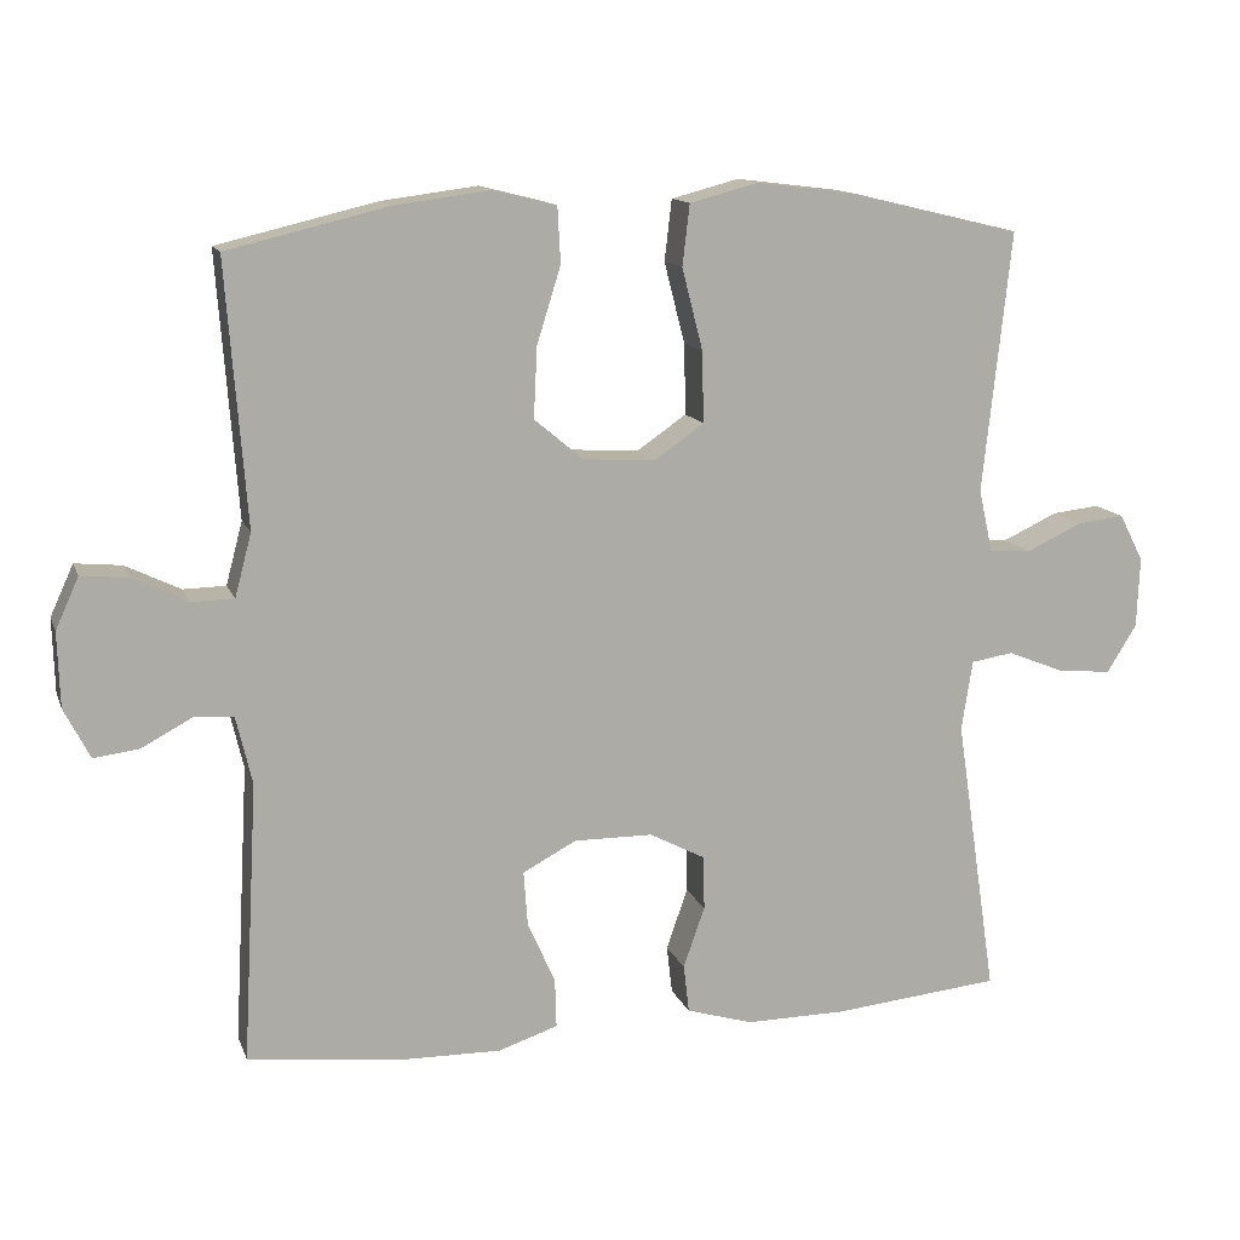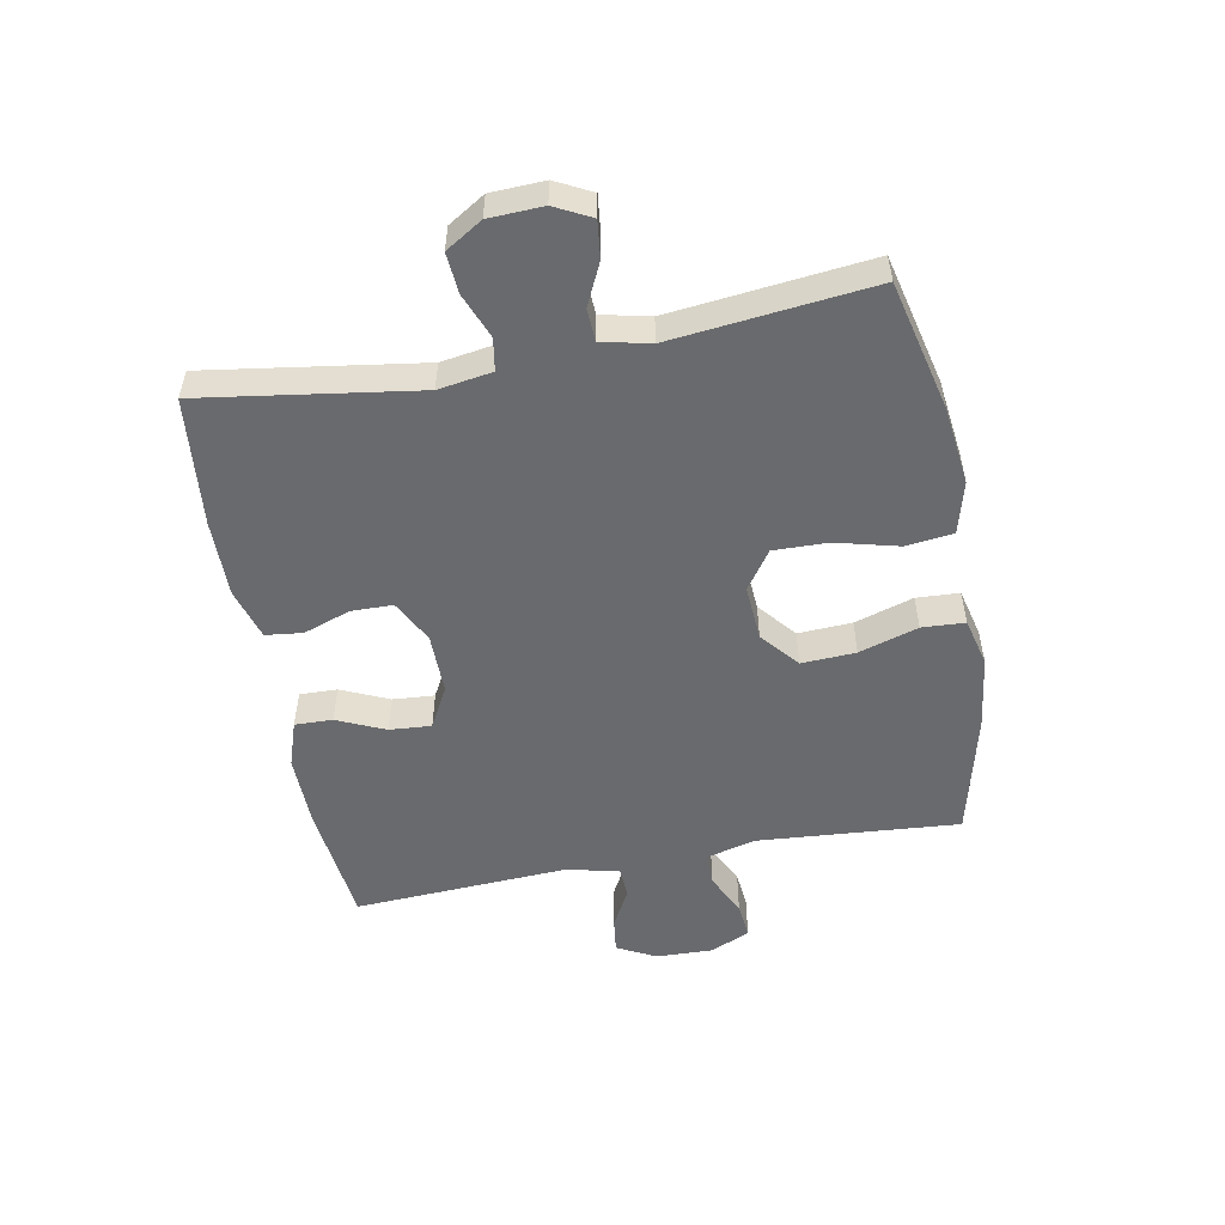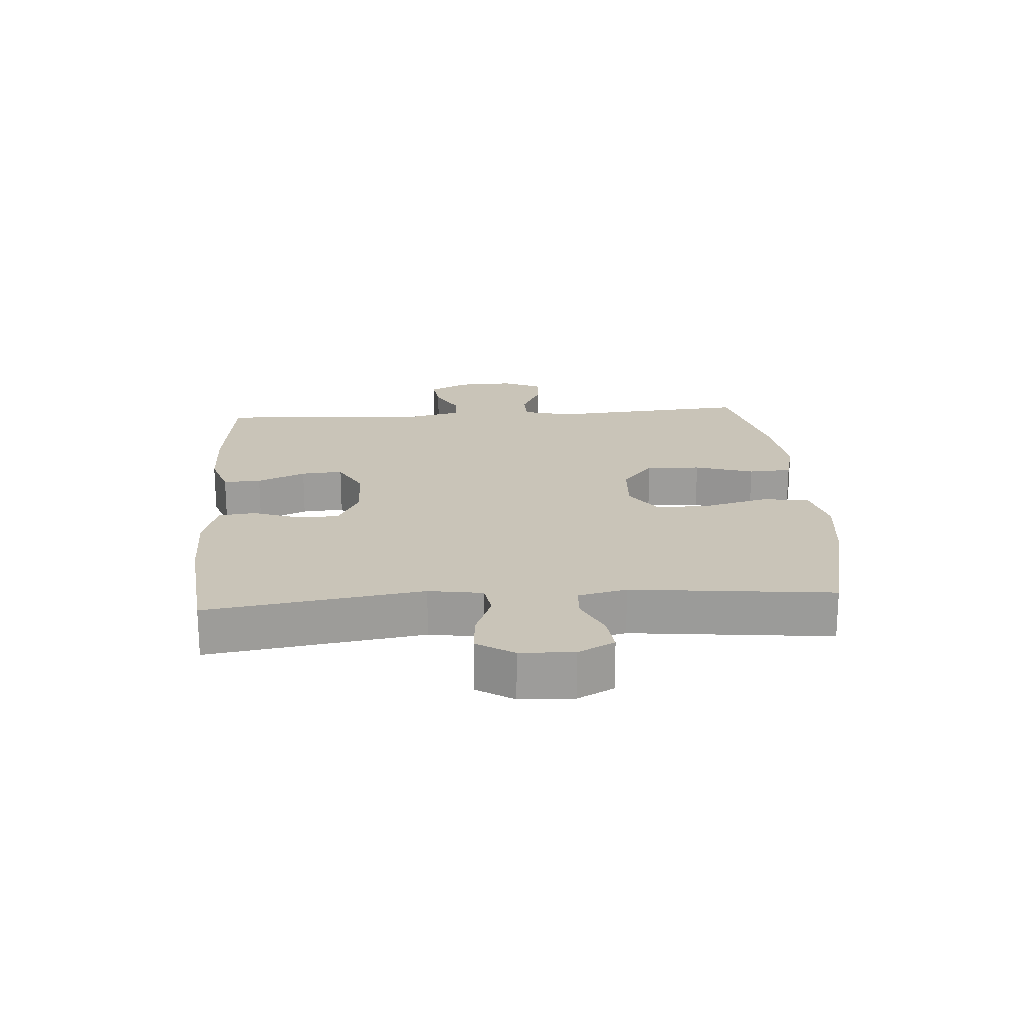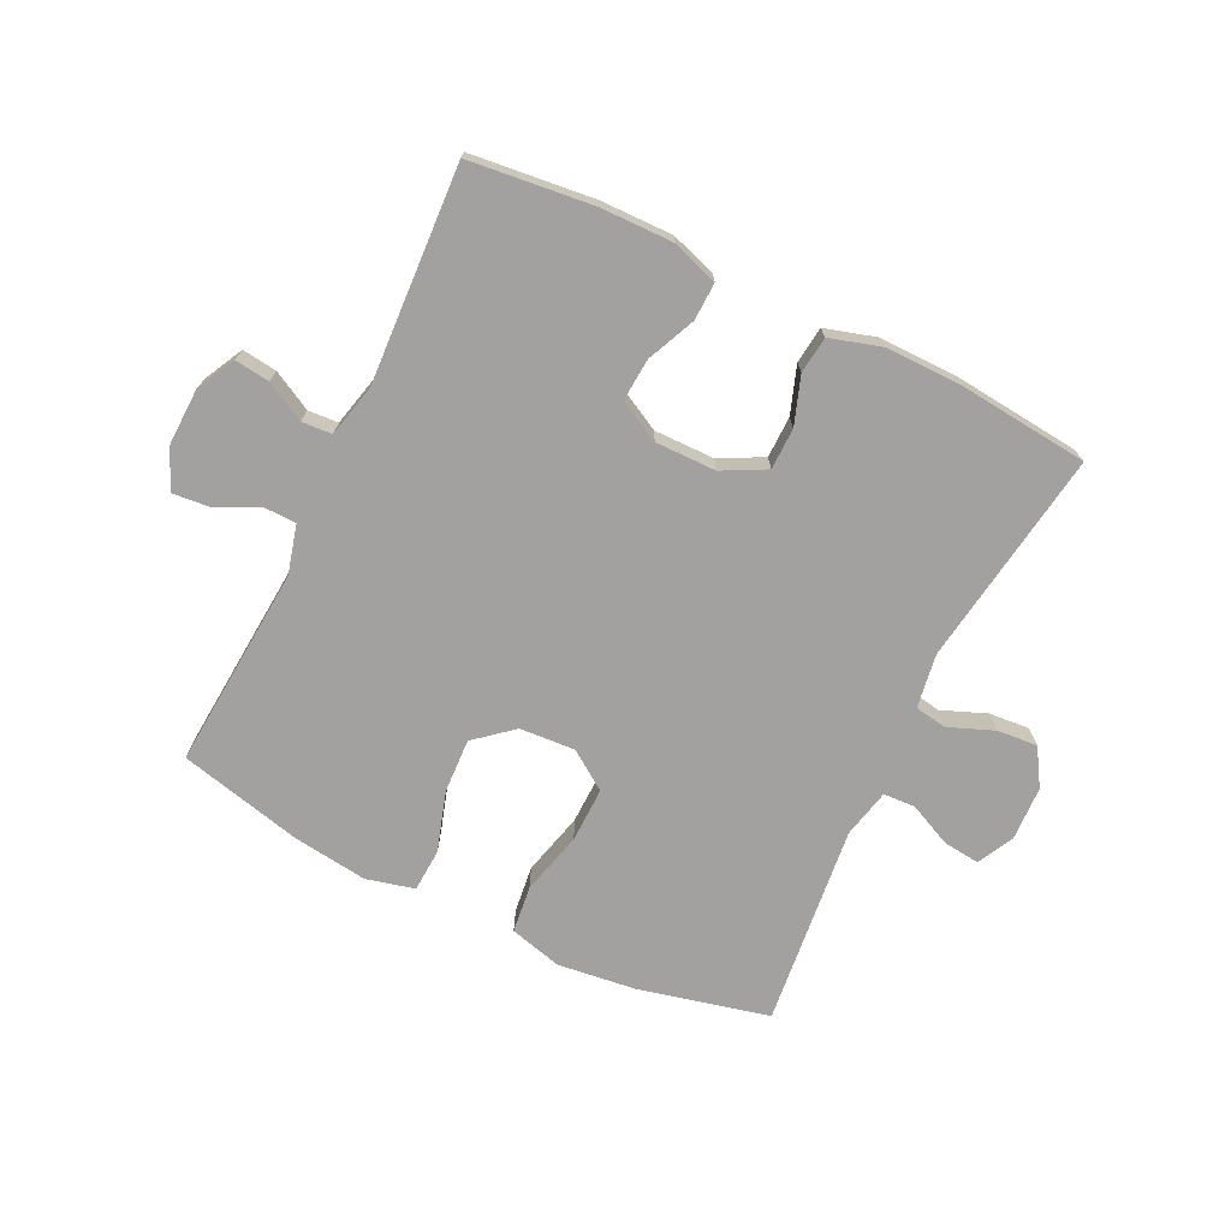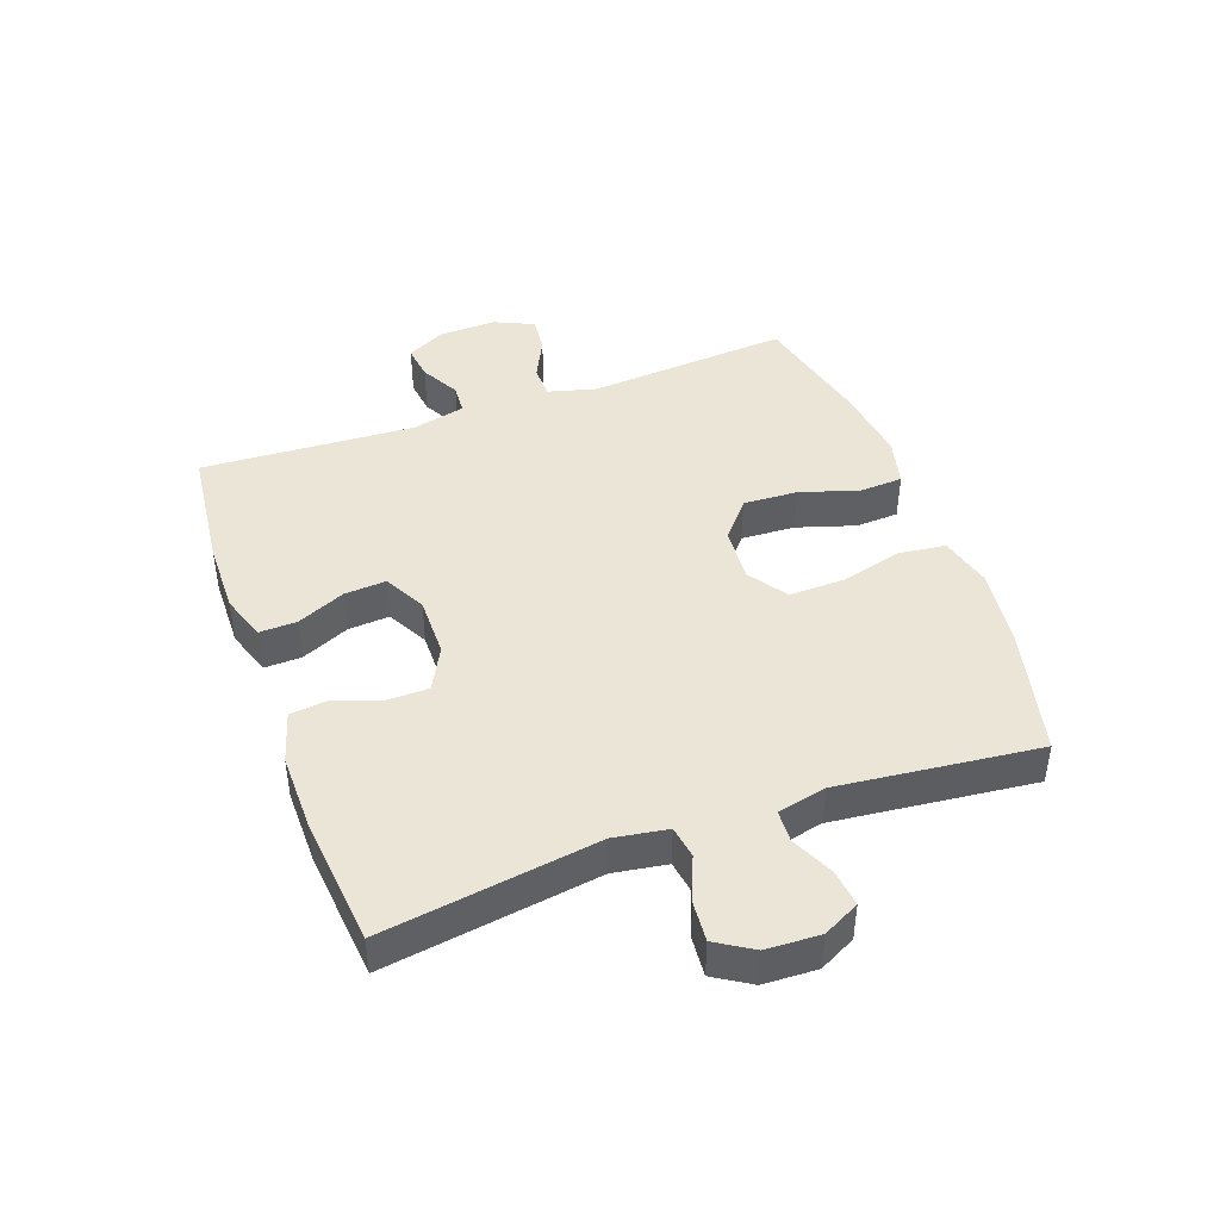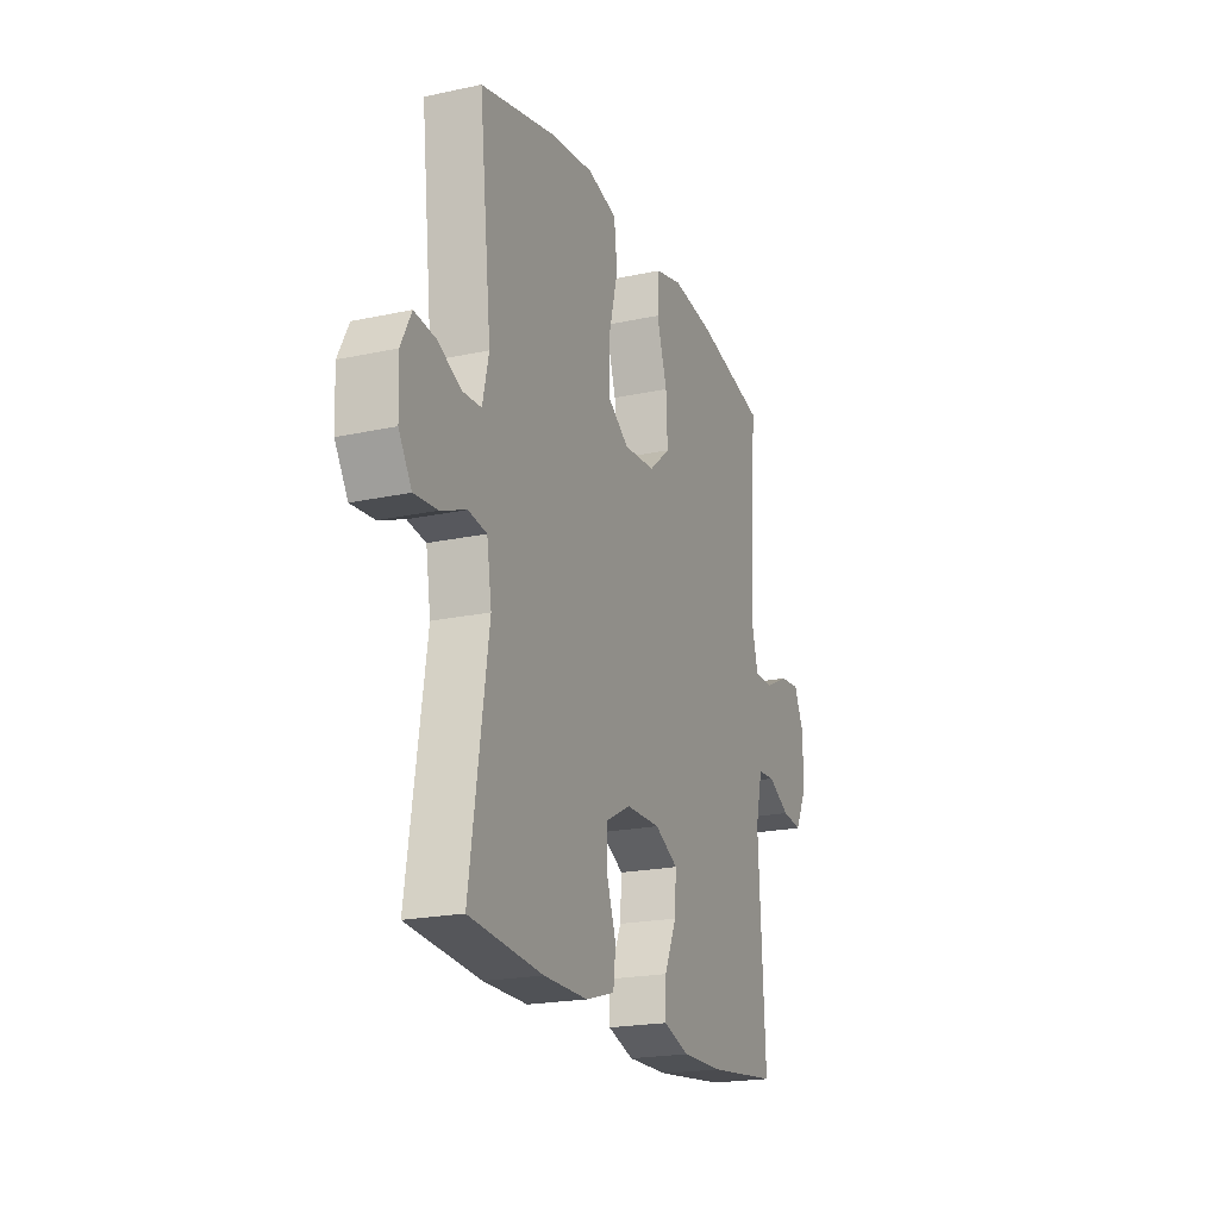
<metadata>
{"format":"obj","ext":"obj","renderer":"f3d","projection":"perspective","resolution":1024,"background":"white","views":[{"elev":13.0,"azim":164.0,"up":"+Z"},{"elev":-53.0,"azim":-79.4,"up":"+Y"},{"elev":20.1,"azim":-94.1,"up":"+Y"},{"elev":-72.2,"azim":154.1,"up":"+Y"},{"elev":44.1,"azim":-109.8,"up":"+Y"},{"elev":-20.5,"azim":-68.5,"up":"+Z"}]}
</metadata>
<code>
o path4552
v 0.4753 0.0375 -0.1601
v 0.4957 0.0375 -0.07391
v 0.5456 0.0375 -0.07054
v 0.61 0.0375 -0.1051
v 0.6675 0.0375 -0.1126
v 0.7005 0.0375 -0.04877
v 0.7033 0.0375 0.04616
v 0.6738 0.0375 0.111
v 0.6141 0.0375 0.1052
v 0.5446 0.0375 0.07131
v 0.4902 0.0375 0.07243
v 0.469 0.0375 0.1523
v 0.4945 0.0375 0.4862
v 0.2903 0.0375 0.5352
v 0.1682 0.0375 0.5511
v 0.08874 0.0375 0.5314
v 0.08491 0.0375 0.4605
v 0.1153 0.0375 0.363
v 0.1197 0.0375 0.2735
v 0.05754 0.0375 0.2213
v -0.03369 0.0375 0.2154
v -0.09705 0.0375 0.2592
v -0.09512 0.0375 0.3493
v -0.06863 0.0375 0.453
v -0.07786 0.0375 0.5305
v -0.1642 0.0375 0.5532
v -0.2932 0.0375 0.5373
v -0.5074 0.0375 0.4862
v -0.4716 0.0375 0.155
v -0.4896 0.0375 0.0749
v -0.5426 0.0375 0.07221
v -0.6123 0.0375 0.1049
v -0.6731 0.0375 0.1119
v -0.7037 0.0375 0.05201
v -0.7 0.0375 -0.03701
v -0.6624 0.0375 -0.0976
v -0.5956 0.0375 -0.09215
v -0.522 0.0375 -0.06269
v -0.4687 0.0375 -0.07121
v -0.4547 0.0375 -0.1601
v -0.5074 0.0375 -0.5155
v -0.2947 0.0375 -0.5368
v -0.167 0.0375 -0.5381
v -0.08263 0.0375 -0.5129
v -0.07559 0.0375 -0.4519
v -0.1028 0.0375 -0.3741
v -0.1017 0.0375 -0.3057
v -0.03068 0.0375 -0.2687
v 0.06953 0.0375 -0.268
v 0.1375 0.0375 -0.3043
v 0.1325 0.0375 -0.3734
v 0.09728 0.0375 -0.4527
v 0.09547 0.0375 -0.5149
v 0.1713 0.0375 -0.5402
v 0.2915 0.0375 -0.5383
v 0.4945 0.0375 -0.5155
v 0.4753 -0.0375 -0.1601
v 0.4957 -0.0375 -0.07391
v 0.5456 -0.0375 -0.07054
v 0.61 -0.0375 -0.1051
v 0.6675 -0.0375 -0.1126
v 0.7005 -0.0375 -0.04877
v 0.7033 -0.0375 0.04616
v 0.6738 -0.0375 0.111
v 0.6141 -0.0375 0.1052
v 0.5446 -0.0375 0.07131
v 0.4902 -0.0375 0.07243
v 0.469 -0.0375 0.1523
v 0.4945 -0.0375 0.4862
v 0.2903 -0.0375 0.5352
v 0.1682 -0.0375 0.5511
v 0.08874 -0.0375 0.5314
v 0.08491 -0.0375 0.4605
v 0.1153 -0.0375 0.363
v 0.1197 -0.0375 0.2735
v 0.05754 -0.0375 0.2213
v -0.03369 -0.0375 0.2154
v -0.09705 -0.0375 0.2592
v -0.09512 -0.0375 0.3493
v -0.06863 -0.0375 0.453
v -0.07786 -0.0375 0.5305
v -0.1642 -0.0375 0.5532
v -0.2932 -0.0375 0.5373
v -0.5074 -0.0375 0.4862
v -0.4716 -0.0375 0.155
v -0.4896 -0.0375 0.0749
v -0.5426 -0.0375 0.07221
v -0.6123 -0.0375 0.1049
v -0.6731 -0.0375 0.1119
v -0.7037 -0.0375 0.05201
v -0.7 -0.0375 -0.03701
v -0.6624 -0.0375 -0.0976
v -0.5956 -0.0375 -0.09215
v -0.522 -0.0375 -0.06269
v -0.4687 -0.0375 -0.07121
v -0.4547 -0.0375 -0.1601
v -0.5074 -0.0375 -0.5155
v -0.2947 -0.0375 -0.5368
v -0.167 -0.0375 -0.5381
v -0.08263 -0.0375 -0.5129
v -0.07559 -0.0375 -0.4519
v -0.1028 -0.0375 -0.3741
v -0.1017 -0.0375 -0.3057
v -0.03068 -0.0375 -0.2687
v 0.06953 -0.0375 -0.268
v 0.1375 -0.0375 -0.3043
v 0.1325 -0.0375 -0.3734
v 0.09728 -0.0375 -0.4527
v 0.09547 -0.0375 -0.5149
v 0.1713 -0.0375 -0.5402
v 0.2915 -0.0375 -0.5383
v 0.4945 -0.0375 -0.5155
v -0.07786 0.0375 0.5305
v -0.07786 0.0375 0.5305
v -0.1642 0.0375 0.5532
v -0.2932 0.0375 0.5373
v 0.2903 0.0375 0.5352
v 0.1682 0.0375 0.5511
v 0.08874 0.0375 0.5314
v 0.08874 0.0375 0.5314
v 0.08491 0.0375 0.4605
v -0.06863 0.0375 0.453
v 0.4945 0.0375 0.4862
v 0.4945 0.0375 0.4862
v -0.5074 0.0375 0.4862
v -0.5074 0.0375 0.4862
v 0.1153 0.0375 0.363
v -0.09512 0.0375 0.3493
v 0.1197 0.0375 0.2735
v -0.09705 0.0375 0.2592
v -0.4716 0.0375 0.155
v 0.469 0.0375 0.1523
v 0.05754 0.0375 0.2213
v -0.03369 0.0375 0.2154
v -0.4896 0.0375 0.0749
v -0.4896 0.0375 0.0749
v 0.4902 0.0375 0.07243
v 0.4902 0.0375 0.07243
v -0.6123 0.0375 0.1049
v -0.6731 0.0375 0.1119
v -0.6731 0.0375 0.1119
v -0.7037 0.0375 0.05201
v 0.7033 0.0375 0.04616
v 0.6738 0.0375 0.111
v 0.6738 0.0375 0.111
v 0.6141 0.0375 0.1052
v 0.5446 0.0375 0.07131
v -0.5426 0.0375 0.07221
v -0.7 0.0375 -0.03701
v 0.7005 0.0375 -0.04877
v -0.6624 0.0375 -0.0976
v -0.6624 0.0375 -0.0976
v 0.6675 0.0375 -0.1126
v 0.6675 0.0375 -0.1126
v -0.522 0.0375 -0.06269
v -0.4687 0.0375 -0.07121
v -0.4687 0.0375 -0.07121
v -0.5956 0.0375 -0.09215
v 0.61 0.0375 -0.1051
v 0.5456 0.0375 -0.07054
v 0.4957 0.0375 -0.07391
v 0.4957 0.0375 -0.07391
v -0.4547 0.0375 -0.1601
v 0.4753 0.0375 -0.1601
v -0.03068 0.0375 -0.2687
v 0.06953 0.0375 -0.268
v 0.1375 0.0375 -0.3043
v 0.1375 0.0375 -0.3043
v -0.1017 0.0375 -0.3057
v -0.1017 0.0375 -0.3057
v 0.1325 0.0375 -0.3734
v -0.1028 0.0375 -0.3741
v 0.09728 0.0375 -0.4527
v -0.07559 0.0375 -0.4519
v -0.08263 0.0375 -0.5129
v -0.08263 0.0375 -0.5129
v 0.09547 0.0375 -0.5149
v 0.09547 0.0375 -0.5149
v 0.4945 0.0375 -0.5155
v 0.4945 0.0375 -0.5155
v -0.5074 0.0375 -0.5155
v -0.5074 0.0375 -0.5155
v -0.167 0.0375 -0.5381
v 0.1713 0.0375 -0.5402
v -0.2947 0.0375 -0.5368
v 0.2915 0.0375 -0.5383
v -0.07786 -0.0375 0.5305
v -0.07786 -0.0375 0.5305
v -0.1642 -0.0375 0.5532
v -0.2932 -0.0375 0.5373
v 0.2903 -0.0375 0.5352
v 0.1682 -0.0375 0.5511
v 0.08874 -0.0375 0.5314
v 0.08874 -0.0375 0.5314
v 0.08491 -0.0375 0.4605
v -0.06863 -0.0375 0.453
v 0.4945 -0.0375 0.4862
v 0.4945 -0.0375 0.4862
v -0.5074 -0.0375 0.4862
v -0.5074 -0.0375 0.4862
v 0.1153 -0.0375 0.363
v -0.09512 -0.0375 0.3493
v 0.1197 -0.0375 0.2735
v -0.09705 -0.0375 0.2592
v -0.4716 -0.0375 0.155
v 0.469 -0.0375 0.1523
v 0.05754 -0.0375 0.2213
v -0.03369 -0.0375 0.2154
v -0.4896 -0.0375 0.0749
v -0.4896 -0.0375 0.0749
v 0.4902 -0.0375 0.07243
v 0.4902 -0.0375 0.07243
v -0.6123 -0.0375 0.1049
v -0.6731 -0.0375 0.1119
v -0.6731 -0.0375 0.1119
v -0.7037 -0.0375 0.05201
v 0.7033 -0.0375 0.04616
v 0.6738 -0.0375 0.111
v 0.6738 -0.0375 0.111
v 0.6141 -0.0375 0.1052
v 0.5446 -0.0375 0.07131
v -0.5426 -0.0375 0.07221
v -0.7 -0.0375 -0.03701
v 0.7005 -0.0375 -0.04877
v -0.6624 -0.0375 -0.0976
v -0.6624 -0.0375 -0.0976
v 0.6675 -0.0375 -0.1126
v 0.6675 -0.0375 -0.1126
v -0.522 -0.0375 -0.06269
v -0.4687 -0.0375 -0.07121
v -0.4687 -0.0375 -0.07121
v -0.5956 -0.0375 -0.09215
v 0.61 -0.0375 -0.1051
v 0.5456 -0.0375 -0.07054
v 0.4957 -0.0375 -0.07391
v 0.4957 -0.0375 -0.07391
v -0.4547 -0.0375 -0.1601
v 0.4753 -0.0375 -0.1601
v -0.03068 -0.0375 -0.2687
v 0.06953 -0.0375 -0.268
v 0.1375 -0.0375 -0.3043
v 0.1375 -0.0375 -0.3043
v -0.1017 -0.0375 -0.3057
v -0.1017 -0.0375 -0.3057
v 0.1325 -0.0375 -0.3734
v -0.1028 -0.0375 -0.3741
v 0.09728 -0.0375 -0.4527
v -0.07559 -0.0375 -0.4519
v -0.08263 -0.0375 -0.5129
v -0.08263 -0.0375 -0.5129
v 0.09547 -0.0375 -0.5149
v 0.09547 -0.0375 -0.5149
v 0.4945 -0.0375 -0.5155
v 0.4945 -0.0375 -0.5155
v -0.5074 -0.0375 -0.5155
v -0.5074 -0.0375 -0.5155
v -0.167 -0.0375 -0.5381
v 0.1713 -0.0375 -0.5402
v -0.2947 -0.0375 -0.5368
v 0.2915 -0.0375 -0.5383
f 224 221 234
f 234 211 235
f 248 257 249
f 235 207 240
f 217 221 224
f 229 222 232
f 221 217 220
f 233 224 234
f 258 247 251
f 243 259 246
f 221 211 234
f 258 245 247
f 209 204 205
f 201 203 191
f 230 209 229
f 240 208 239
f 238 241 260
f 235 211 207
f 202 205 204
f 205 202 190
f 208 204 230
f 191 203 206
f 239 230 243
f 191 206 197
f 223 213 216
f 206 207 211
f 201 192 195
f 207 208 240
f 216 213 214
f 259 243 237
f 218 220 217
f 237 243 230
f 207 206 203
f 187 189 196
f 232 223 225
f 260 245 258
f 235 241 238
f 222 213 223
f 204 209 230
f 196 189 202
f 257 246 259
f 192 201 191
f 195 192 193
f 241 245 260
f 246 257 248
f 259 237 255
f 232 222 223
f 222 229 209
f 239 208 230
f 190 202 189
f 205 190 199
f 227 224 233
f 253 238 260
f 235 240 241
f 114 26 82 188
f 26 27 83 82
f 14 15 71 70
f 15 120 194 71
f 16 17 73 72
f 24 25 81 80
f 124 14 70 198
f 27 126 200 83
f 17 18 74 73
f 23 24 80 79
f 18 19 75 74
f 22 23 79 78
f 28 29 85 84
f 12 13 69 68
f 19 20 76 75
f 21 22 78 77
f 20 21 77 76
f 29 136 210 85
f 138 12 68 212
f 32 141 215 88
f 33 34 90 89
f 7 145 219 63
f 8 9 65 64
f 9 10 66 65
f 31 32 88 87
f 30 31 87 86
f 10 11 67 66
f 34 35 91 90
f 6 7 63 62
f 35 152 226 91
f 154 6 62 228
f 38 157 231 94
f 37 38 94 93
f 36 37 93 92
f 4 5 61 60
f 3 4 60 59
f 162 3 59 236
f 39 40 96 95
f 1 2 58 57
f 48 49 105 104
f 49 168 242 105
f 170 48 104 244
f 50 51 107 106
f 46 47 103 102
f 51 52 108 107
f 45 46 102 101
f 176 45 101 250
f 52 178 252 108
f 180 1 57 254
f 40 182 256 96
f 43 44 100 99
f 53 54 110 109
f 42 43 99 98
f 41 42 98 97
f 55 56 112 111
f 54 55 111 110
f 150 160 147
f 160 161 137
f 174 175 183
f 161 166 133
f 143 150 147
f 155 158 148
f 147 146 143
f 159 160 150
f 184 177 173
f 169 172 185
f 147 160 137
f 184 173 171
f 135 131 130
f 127 117 129
f 156 155 135
f 166 165 134
f 164 186 167
f 161 133 137
f 128 130 131
f 131 116 128
f 134 156 130
f 117 132 129
f 165 169 156
f 117 123 132
f 149 142 139
f 132 137 133
f 127 121 118
f 133 166 134
f 142 140 139
f 185 163 169
f 144 143 146
f 163 156 169
f 133 129 132
f 113 122 115
f 158 151 149
f 186 184 171
f 161 164 167
f 148 149 139
f 130 156 135
f 122 128 115
f 183 185 172
f 118 117 127
f 121 119 118
f 167 186 171
f 172 174 183
f 185 181 163
f 158 149 148
f 148 135 155
f 165 156 134
f 116 115 128
f 131 125 116
f 153 159 150
f 179 186 164
f 161 167 166

</code>
